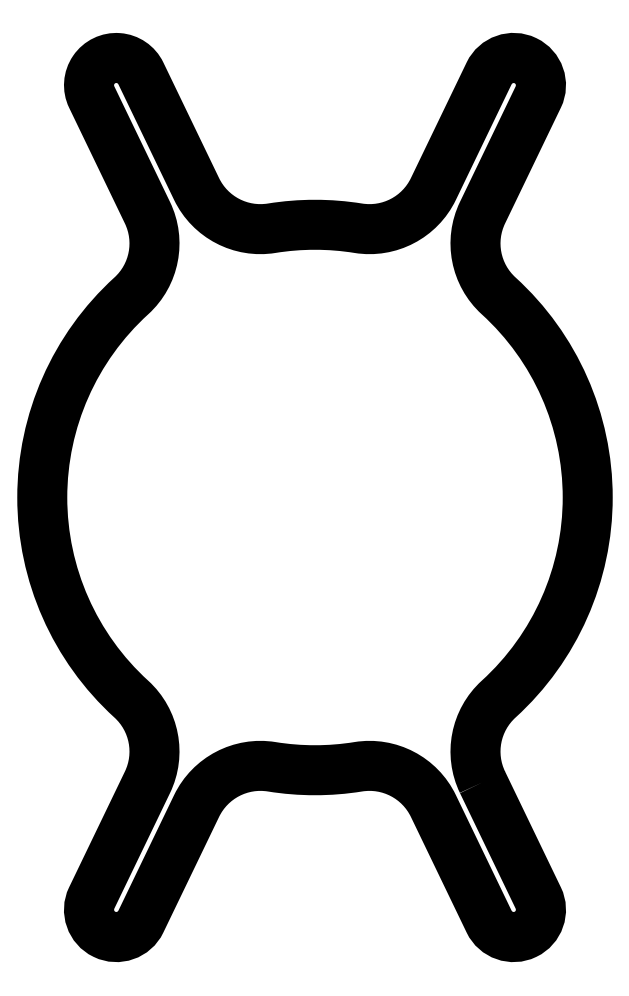
<metadata>
{"format":"dxf","ext":"dxf","renderer":"ezdxf+matplotlib","layout":"modelspace","background":"white","min_lineweight":24,"dpi":150}
</metadata>
<code>
0
SECTION
2
ENTITIES
0
LWPOLYLINE
8
0
90
24
70
1
43
0
10
30.72
20
-52.22
10
40.93
20
-73.41
42
-1
10
31.92
20
-77.75
10
21.71
20
-56.56
42
0.3317
10
7.934
20
-49.37
42
-0.07984
10
-7.934
20
-49.37
42
0.3317
10
-21.71
20
-56.56
10
-31.92
20
-77.75
42
-1
10
-40.93
20
-73.41
10
-30.72
20
-52.22
42
0.3317
10
-33.67
20
-36.96
42
-0.4418
10
-33.67
20
36.96
42
0.3317
10
-30.72
20
52.22
10
-40.93
20
73.41
42
-1
10
-31.92
20
77.75
10
-21.71
20
56.56
42
0.3317
10
-7.934
20
49.37
42
-0.07984
10
7.934
20
49.37
42
0.3317
10
21.71
20
56.56
10
31.92
20
77.75
42
-1
10
40.93
20
73.41
10
30.72
20
52.22
42
0.3317
10
33.67
20
36.96
42
-0.4418
10
33.67
20
-36.96
42
0.3317
0
ENDSEC
0
EOF

</code>
